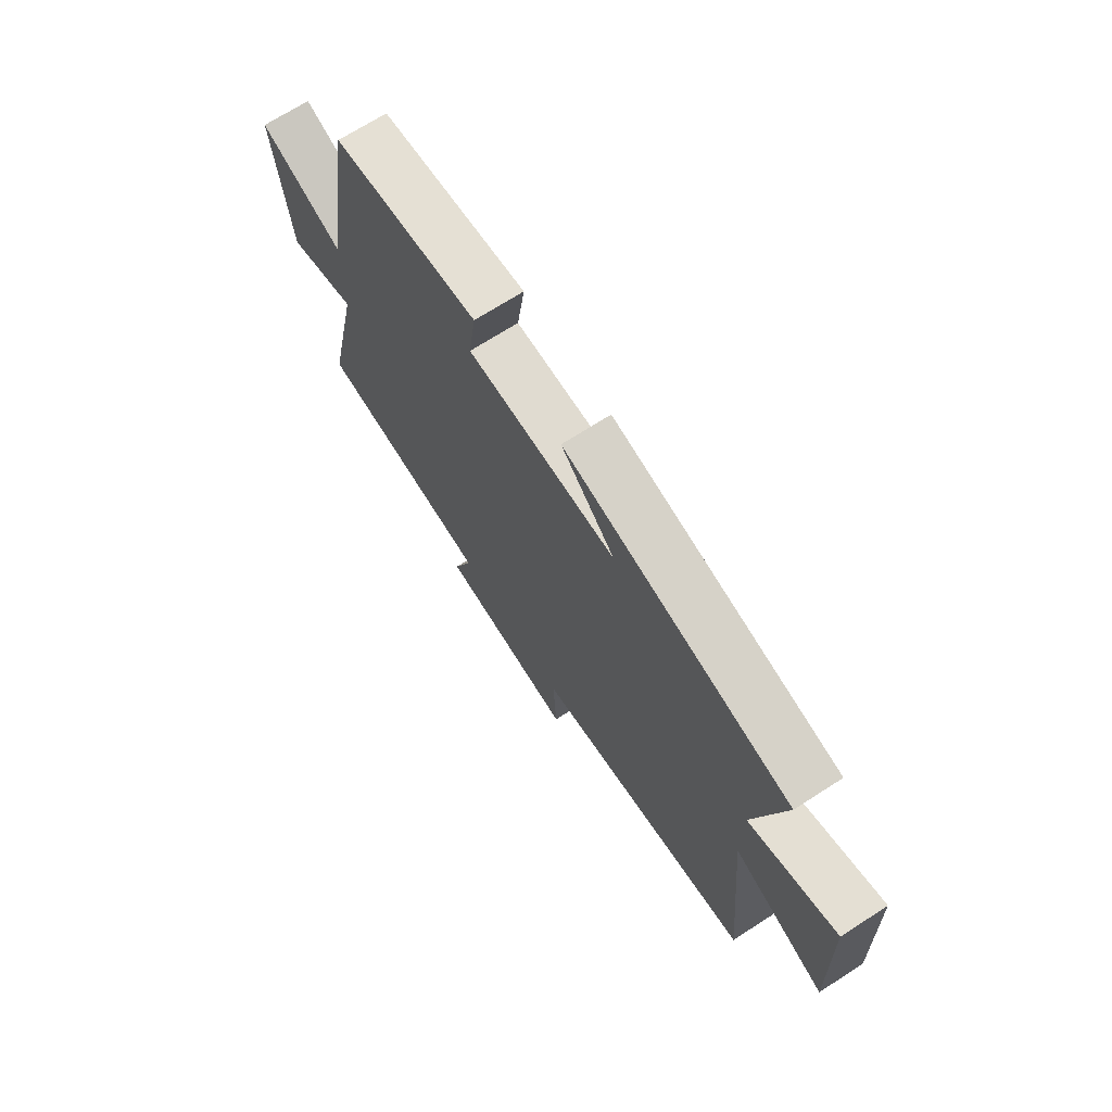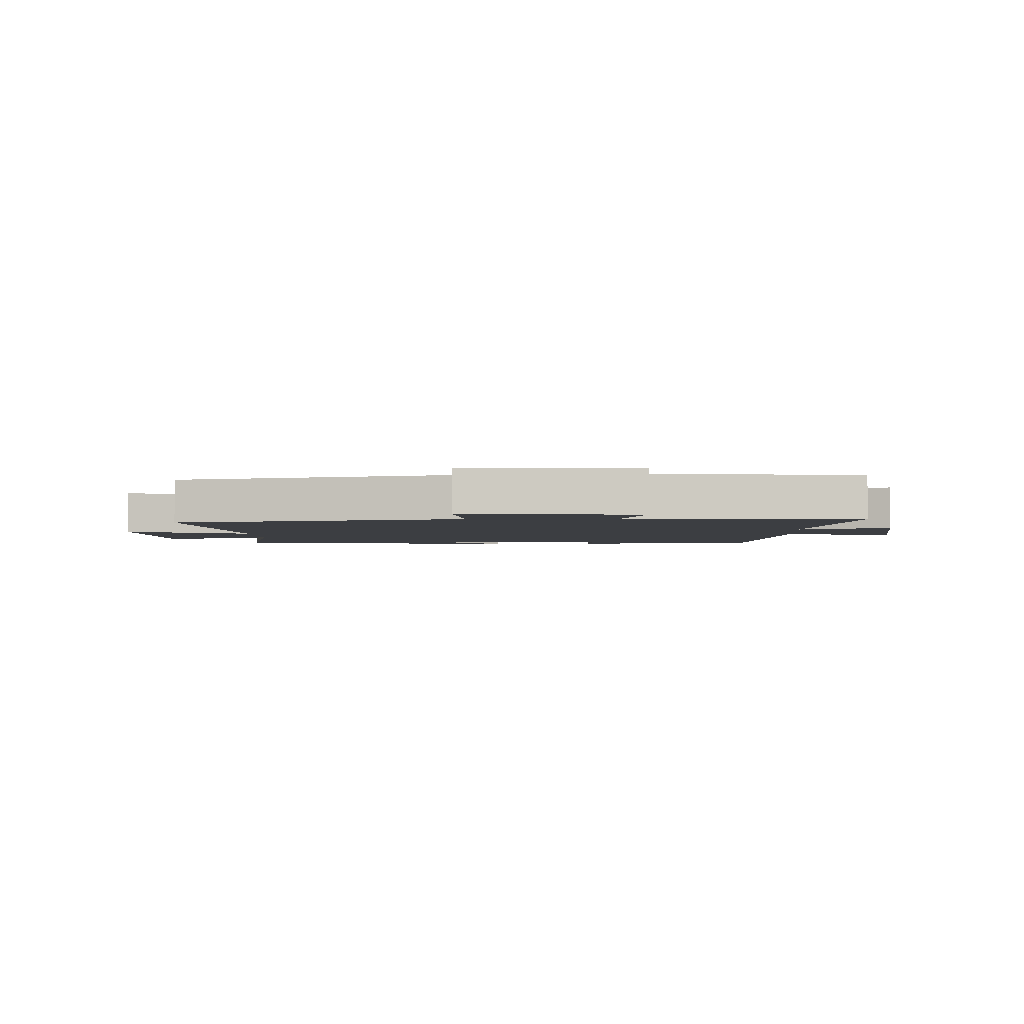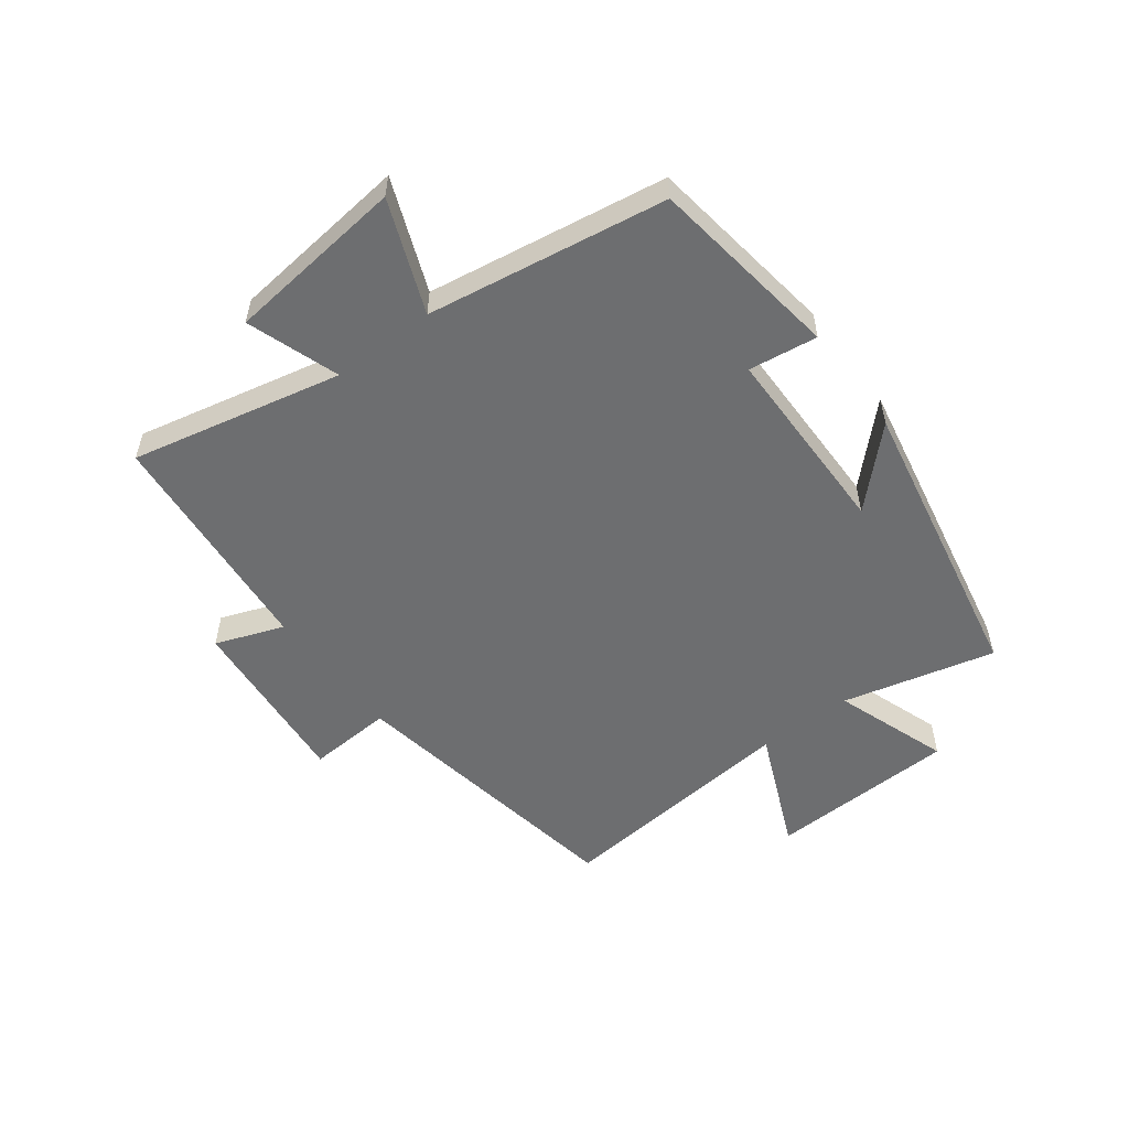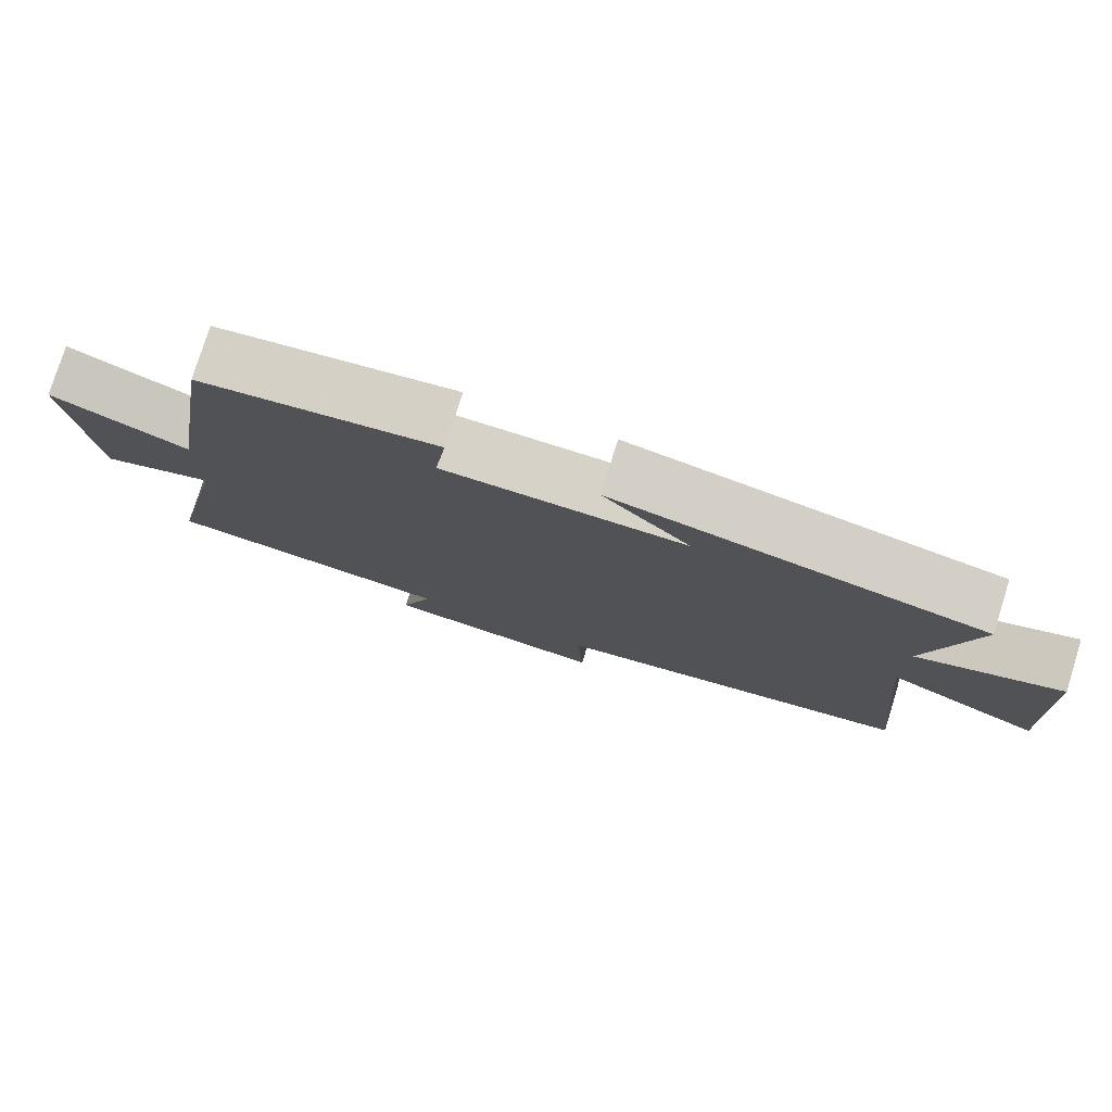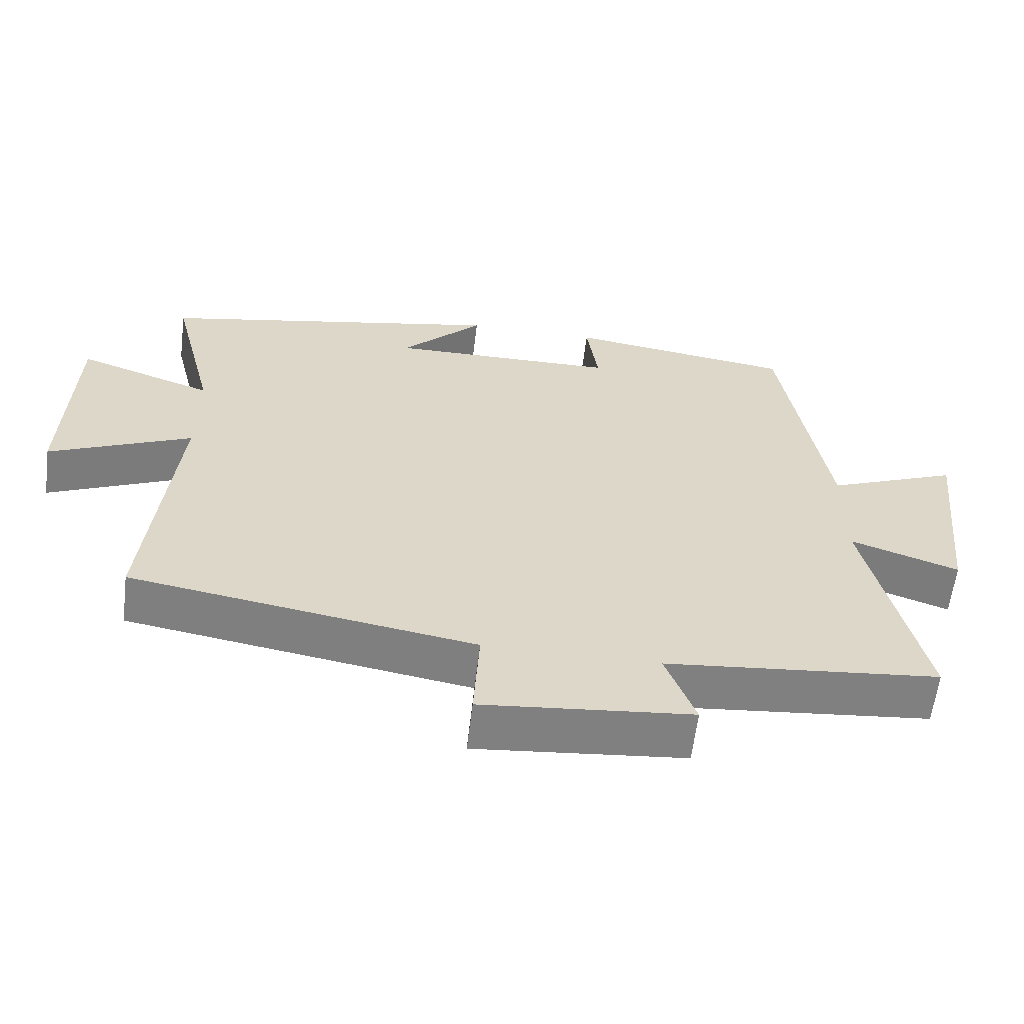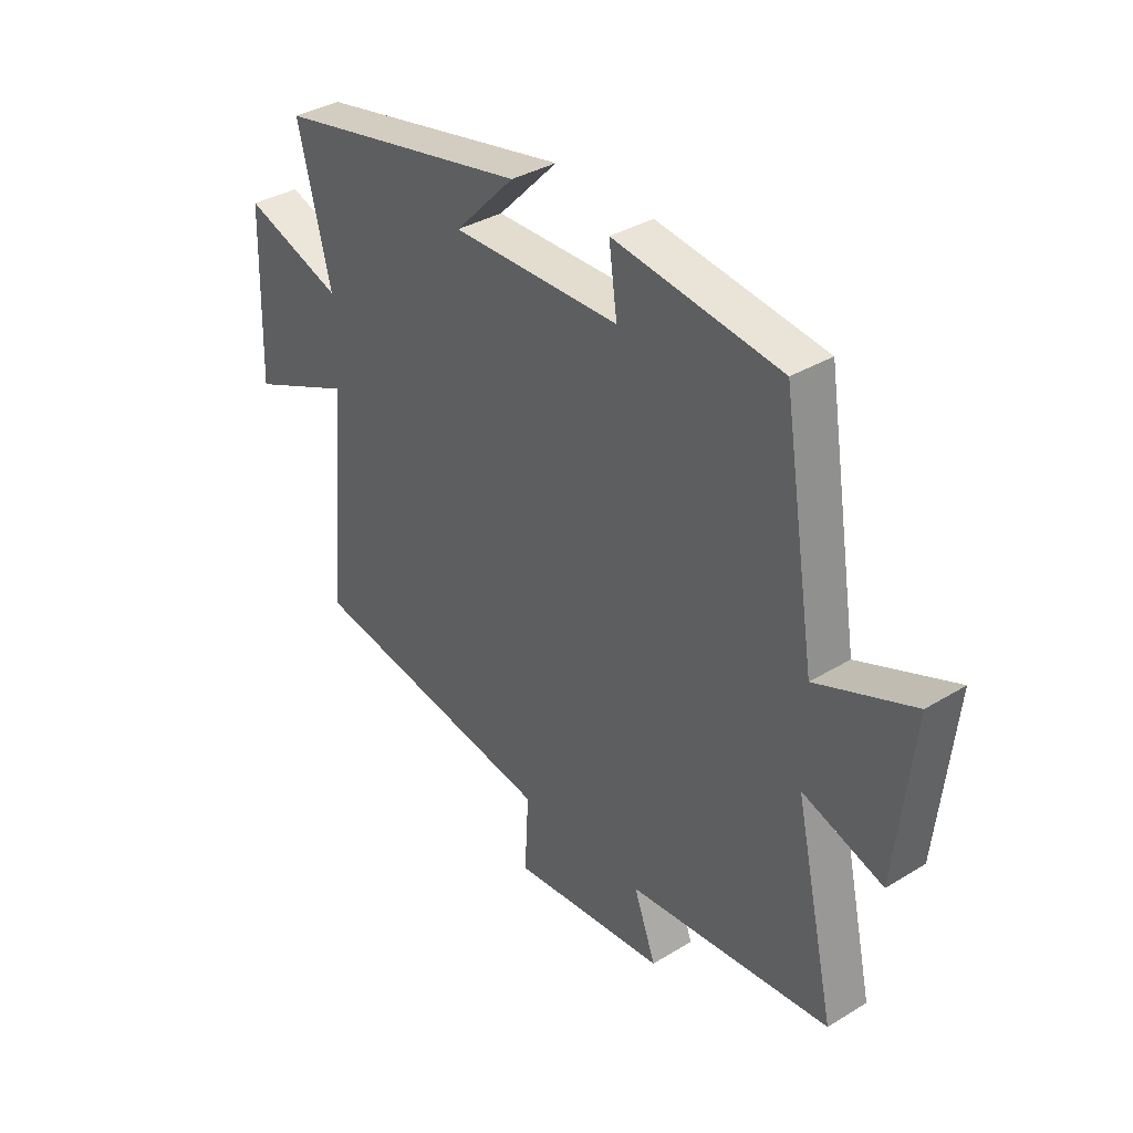
<metadata>
{"format":"obj","ext":"obj","renderer":"f3d","projection":"perspective","resolution":1024,"background":"white","views":[{"elev":69.6,"azim":57.2,"up":"+Z"},{"elev":-3.2,"azim":-176.5,"up":"+Y"},{"elev":-54.2,"azim":-52.8,"up":"+Y"},{"elev":77.6,"azim":17.4,"up":"+Z"},{"elev":-60.3,"azim":173.1,"up":"+Z"},{"elev":35.6,"azim":-128.7,"up":"+Z"}]}
</metadata>
<code>
v 0.539 0.07 -0.421
v 0.055 0.07 -0.5
v 0.063 0.07 -0.641
v -0.233 0.07 -0.613
v -0.191 0.07 -0.5
v -0.578 0.07 -0.463
v -0.5 0.07 -0.113
v -0.653 0.07 -0.165
v -0.685 0.07 0.133
v -0.5 0.07 0.059
v -0.436 0.07 0.456
v -0.117 0.07 0.5
v -0.133 0.07 0.386
v 0.189 0.07 0.382
v 0.073 0.07 0.5
v 0.563 0.07 0.403
v 0.5 0.07 0.15
v 0.691 0.07 0.216
v 0.701 0.07 -0.098
v 0.5 0.07 -0.01
v 0.539 0 -0.421
v 0.055 0 -0.5
v 0.063 0 -0.641
v -0.233 0 -0.613
v -0.191 0 -0.5
v -0.578 0 -0.463
v -0.5 0 -0.113
v -0.653 0 -0.165
v -0.685 0 0.133
v -0.5 0 0.059
v -0.436 0 0.456
v -0.117 0 0.5
v -0.133 0 0.386
v 0.189 0 0.382
v 0.073 0 0.5
v 0.563 0 0.403
v 0.5 0 0.15
v 0.691 0 0.216
v 0.701 0 -0.098
v 0.5 0 -0.01
f 17 18 19 20
f 14 15 16 17
f 13 14 17 20
f 10 11 12 13
f 20 1 2
f 13 20 2
f 10 13 2
f 7 8 9 10
f 5 6 7
f 10 2 3
f 7 10 3
f 5 7 3
f 3 4 5
f 40 39 38 37
f 37 36 35 34
f 40 37 34 33
f 33 32 31 30
f 22 21 40
f 22 40 33
f 22 33 30
f 30 29 28 27
f 27 26 25
f 23 22 30
f 23 30 27
f 23 27 25
f 25 24 23
f 1 21 22 2
f 2 22 23 3
f 3 23 24 4
f 4 24 25 5
f 5 25 26 6
f 6 26 27 7
f 7 27 28 8
f 8 28 29 9
f 9 29 30 10
f 10 30 31 11
f 11 31 32 12
f 12 32 33 13
f 13 33 34 14
f 14 34 35 15
f 15 35 36 16
f 16 36 37 17
f 17 37 38 18
f 18 38 39 19
f 19 39 40 20
f 20 40 21 1

</code>
